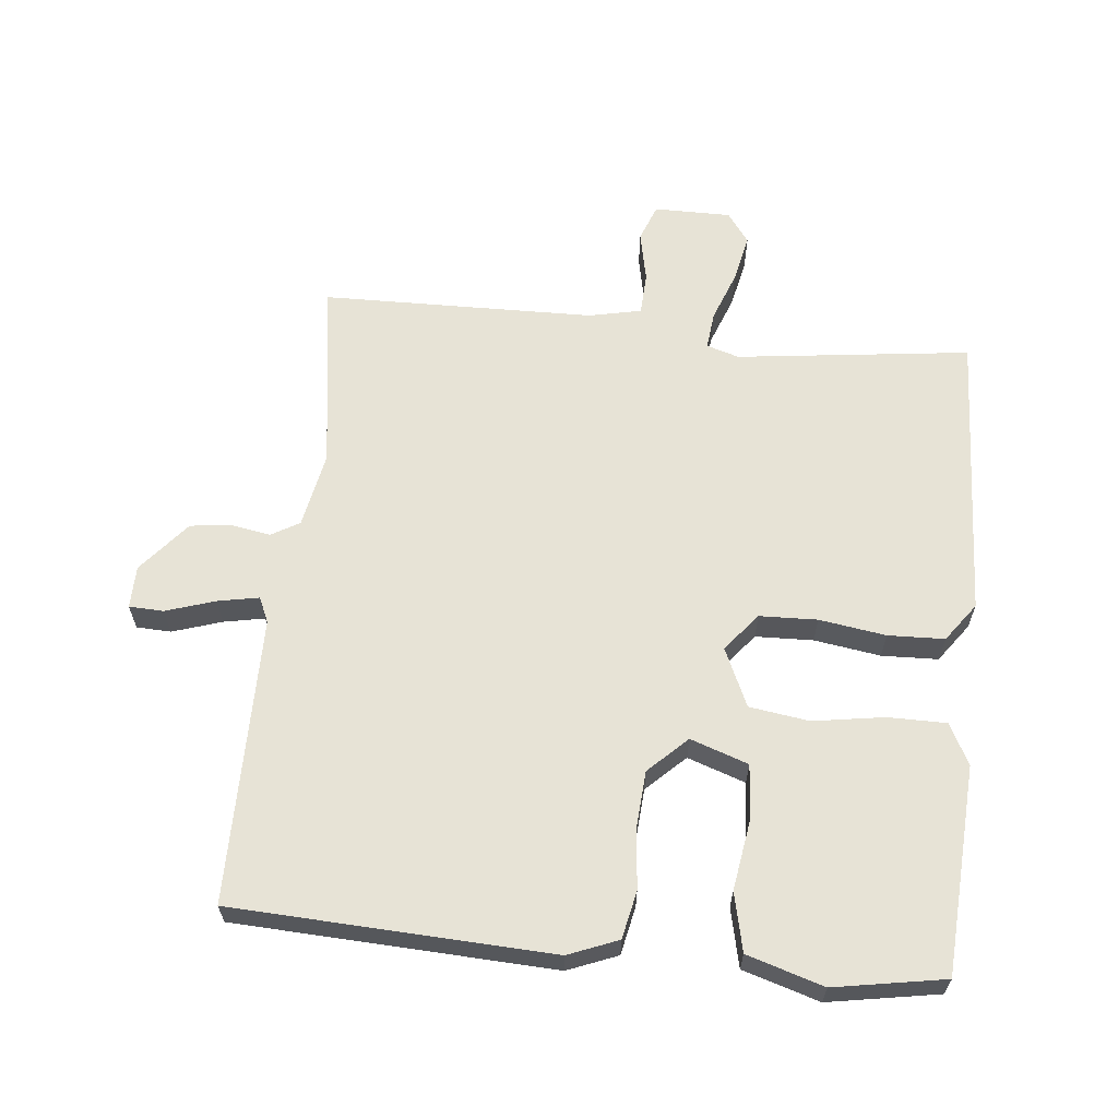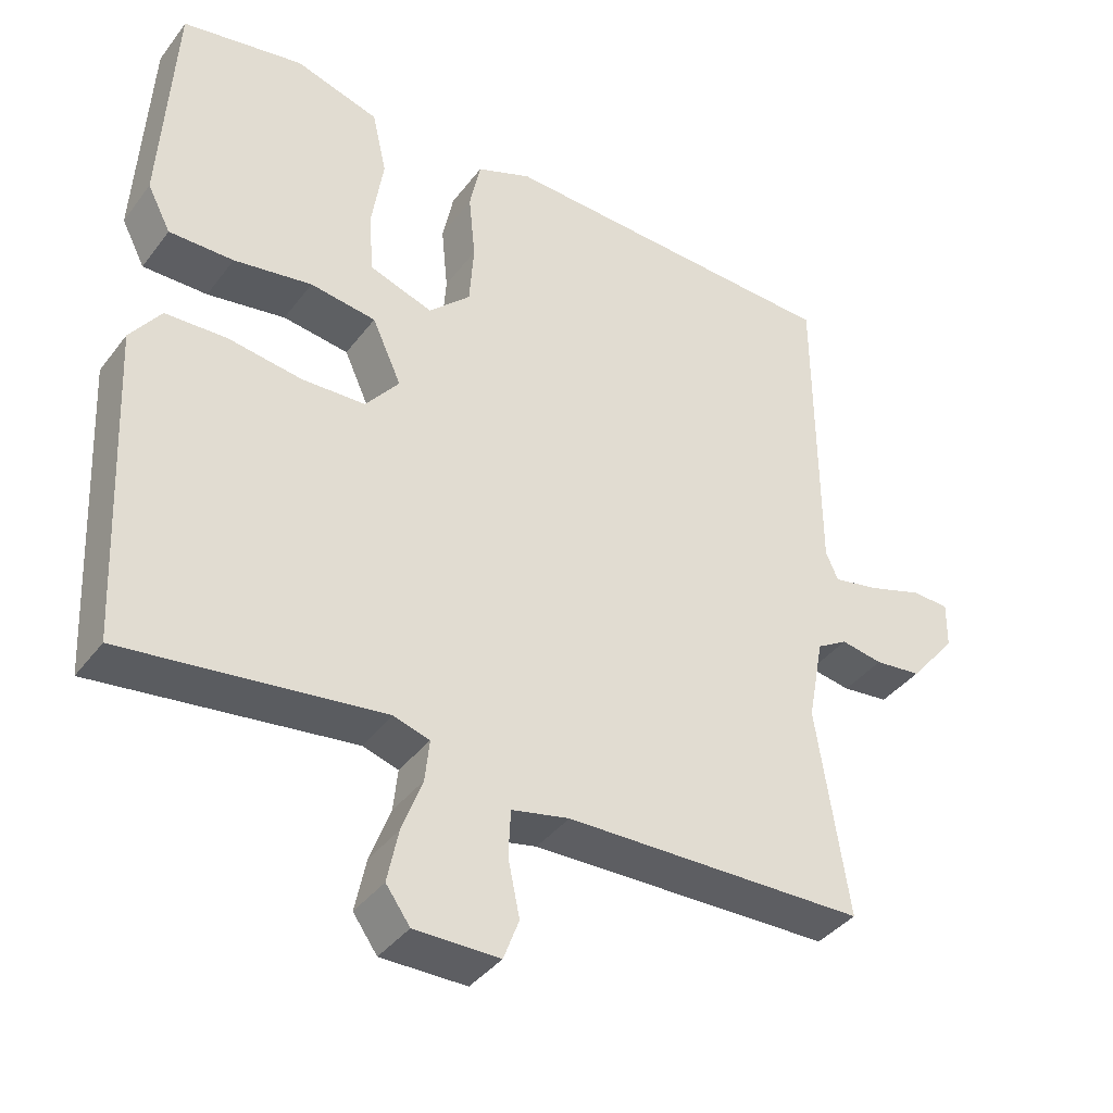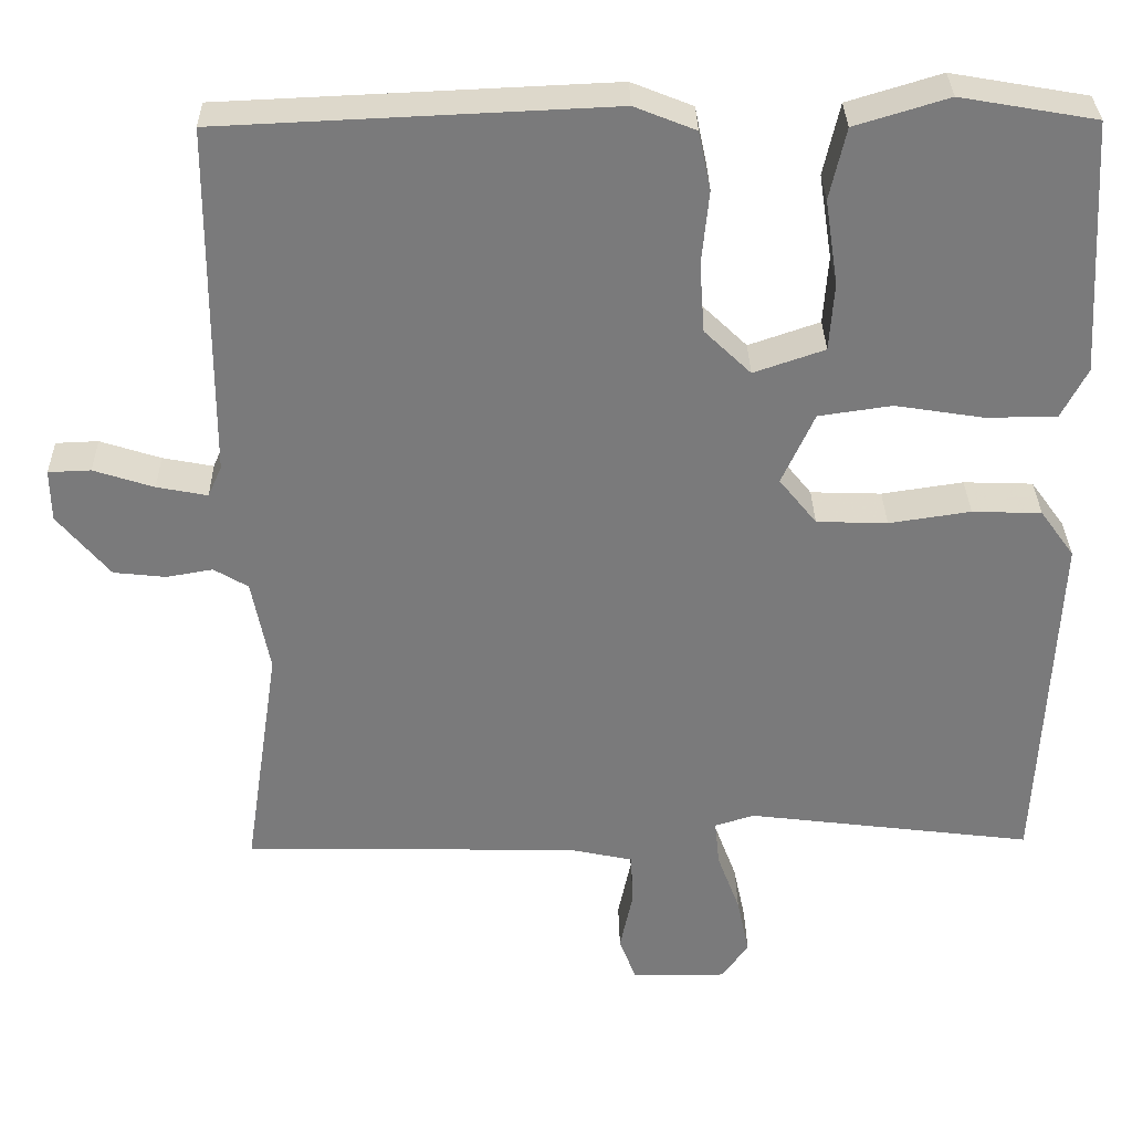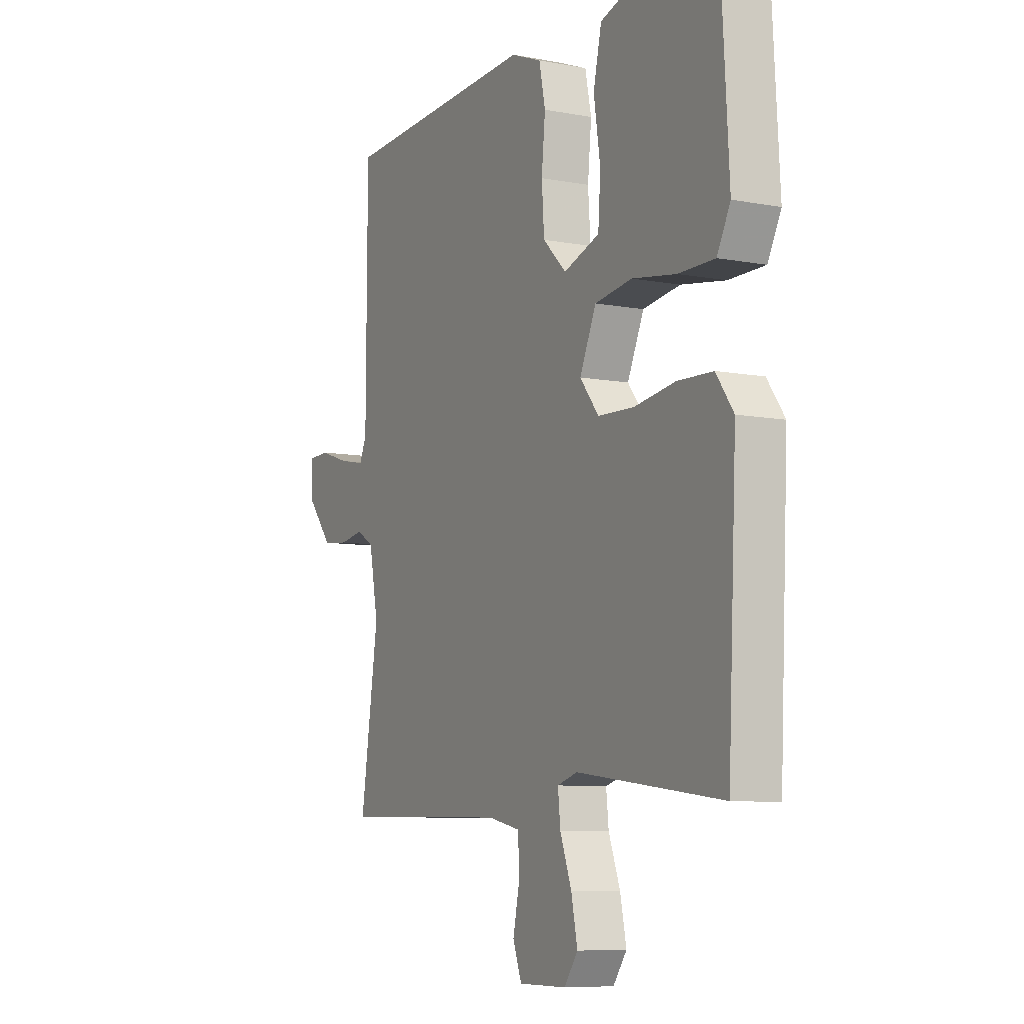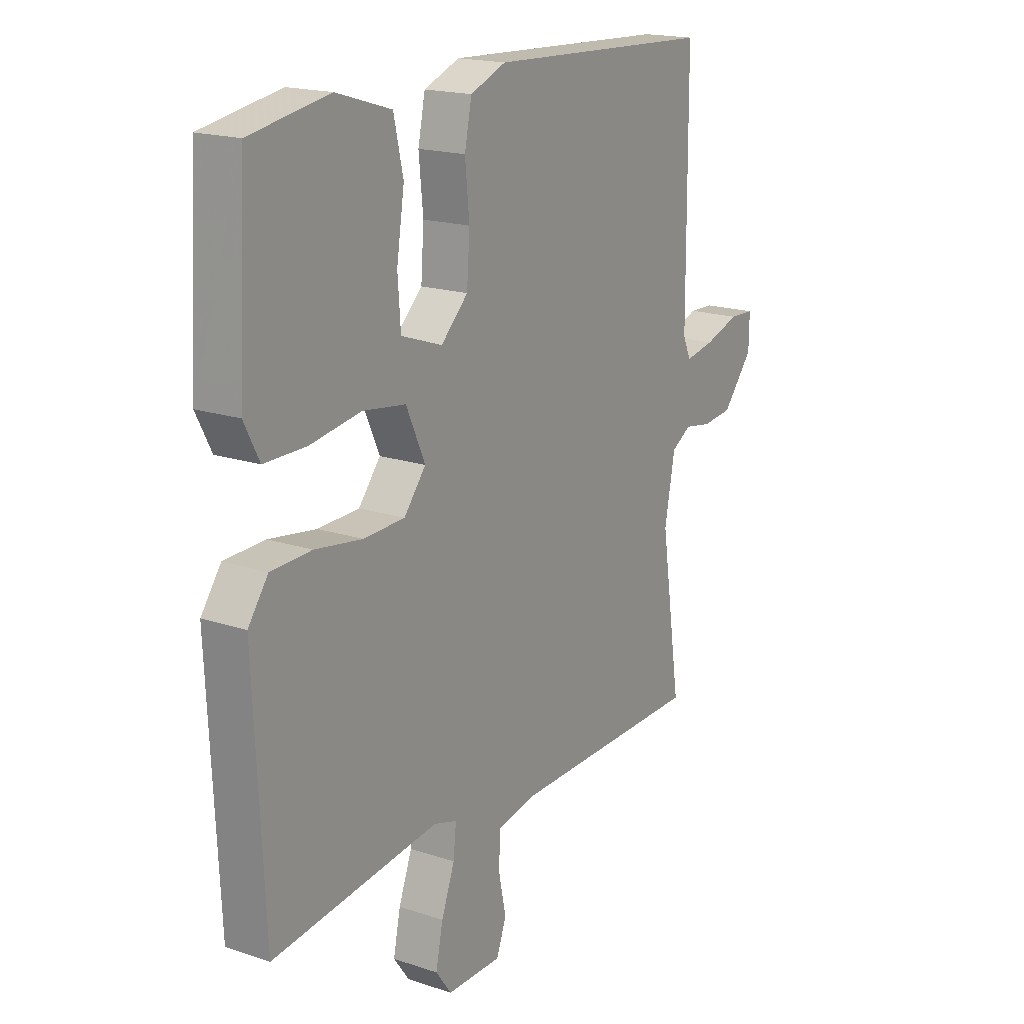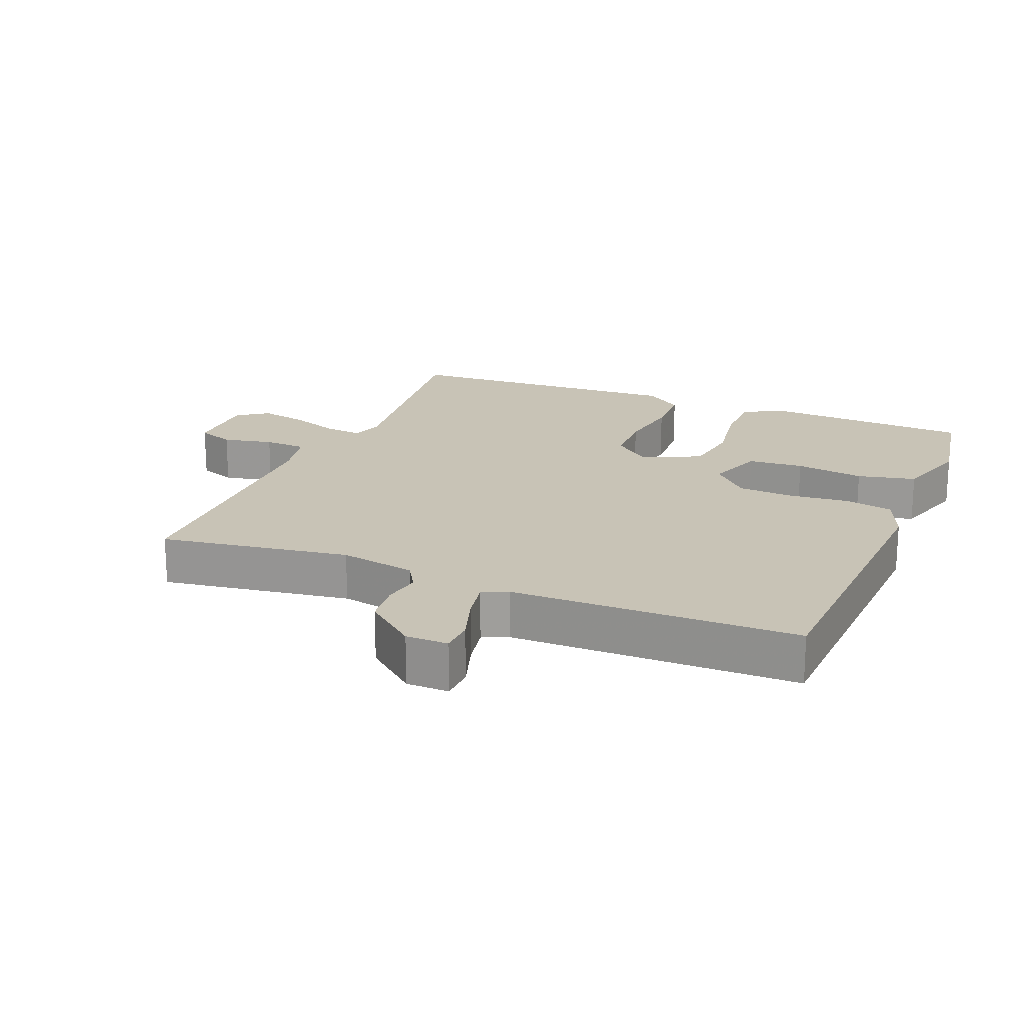
<metadata>
{"format":"obj","ext":"obj","renderer":"f3d","projection":"perspective","resolution":1024,"background":"white","views":[{"elev":62.7,"azim":5.9,"up":"+Y"},{"elev":-39.1,"azim":146.9,"up":"+Z"},{"elev":32.0,"azim":-1.1,"up":"+Z"},{"elev":-8.1,"azim":62.4,"up":"+Z"},{"elev":18.1,"azim":122.9,"up":"+Z"},{"elev":19.4,"azim":-67.7,"up":"+Y"}]}
</metadata>
<code>
v -0.5 0.07 0.5
v -0.022 0.07 0.521
v 0.053 0.07 0.491
v 0.068 0.07 0.419
v 0.059 0.07 0.328
v 0.065 0.07 0.243
v 0.122 0.07 0.188
v 0.209 0.07 0.218
v 0.215 0.07 0.302
v 0.199 0.07 0.406
v 0.219 0.07 0.494
v 0.334 0.07 0.529
v 0.5 0.07 0.5
v 0.518 0.07 0.188
v 0.486 0.07 0.126
v 0.398 0.07 0.126
v 0.291 0.07 0.143
v 0.201 0.07 0.13
v 0.161 0.07 0.042
v 0.207 0.07 -0.015
v 0.294 0.07 -0.018
v 0.394 0.07 -0.003
v 0.479 0.07 -0.006
v 0.521 0.07 -0.064
v 0.5 0.07 -0.5
v 0.148 0.07 -0.456
v 0.099 0.07 -0.471
v 0.105 0.07 -0.528
v 0.133 0.07 -0.603
v 0.148 0.07 -0.675
v 0.115 0.07 -0.721
v -0.001 0.07 -0.721
v -0.022 0.07 -0.665
v -0.006 0.07 -0.589
v -0.009 0.07 -0.525
v -0.088 0.07 -0.508
v -0.5 0.07 -0.5
v -0.457 0.07 -0.214
v -0.479 0.07 -0.099
v -0.521 0.07 -0.074
v -0.578 0.07 -0.084
v -0.642 0.07 -0.077
v -0.706 0.07 0
v -0.707 0.07 0.064
v -0.655 0.07 0.066
v -0.581 0.07 0.042
v -0.519 0.07 0.03
v -0.502 0.07 0.068
v -0.5 0 0.5
v -0.022 0 0.521
v 0.053 0 0.491
v 0.068 0 0.419
v 0.059 0 0.328
v 0.065 0 0.243
v 0.122 0 0.188
v 0.209 0 0.218
v 0.215 0 0.302
v 0.199 0 0.406
v 0.219 0 0.494
v 0.334 0 0.529
v 0.5 0 0.5
v 0.518 0 0.188
v 0.486 0 0.126
v 0.398 0 0.126
v 0.291 0 0.143
v 0.201 0 0.13
v 0.161 0 0.042
v 0.207 0 -0.015
v 0.294 0 -0.018
v 0.394 0 -0.003
v 0.479 0 -0.006
v 0.521 0 -0.064
v 0.5 0 -0.5
v 0.148 0 -0.456
v 0.099 0 -0.471
v 0.105 0 -0.528
v 0.133 0 -0.603
v 0.148 0 -0.675
v 0.115 0 -0.721
v -0.001 0 -0.721
v -0.022 0 -0.665
v -0.006 0 -0.589
v -0.009 0 -0.525
v -0.088 0 -0.508
v -0.5 0 -0.5
v -0.457 0 -0.214
v -0.479 0 -0.099
v -0.521 0 -0.074
v -0.578 0 -0.084
v -0.642 0 -0.077
v -0.706 0 0
v -0.707 0 0.064
v -0.655 0 0.066
v -0.581 0 0.042
v -0.519 0 0.03
v -0.502 0 0.068
f 44 45 46
f 43 44 46
f 42 43 46
f 41 42 46
f 40 41 46
f 39 40 46 47
f 36 37 38
f 35 36 38 39
f 32 33 34
f 31 32 34
f 30 31 34
f 29 30 34
f 28 29 34
f 27 28 34 35
f 24 25 26
f 23 24 26
f 22 23 26
f 21 22 26
f 20 21 26 27
f 39 47 48
f 35 39 48
f 27 35 48
f 20 27 48
f 19 20 48
f 15 16 17
f 14 15 17
f 13 14 17
f 12 13 17
f 11 12 17
f 10 11 17
f 9 10 17
f 3 4 5
f 2 3 5
f 1 2 5
f 48 1 5
f 48 5 6
f 18 19 48
f 8 9 17
f 7 8 17 18
f 48 6 7
f 7 18 48
f 94 93 92
f 94 92 91
f 94 91 90
f 94 90 89
f 94 89 88
f 95 94 88 87
f 86 85 84
f 87 86 84 83
f 82 81 80
f 82 80 79
f 82 79 78
f 82 78 77
f 82 77 76
f 83 82 76 75
f 74 73 72
f 74 72 71
f 74 71 70
f 74 70 69
f 75 74 69 68
f 96 95 87
f 96 87 83
f 96 83 75
f 96 75 68
f 96 68 67
f 65 64 63
f 65 63 62
f 65 62 61
f 65 61 60
f 65 60 59
f 65 59 58
f 65 58 57
f 53 52 51
f 53 51 50
f 53 50 49
f 53 49 96
f 54 53 96
f 96 67 66
f 65 57 56
f 66 65 56 55
f 55 54 96
f 96 66 55
f 1 49 50 2
f 2 50 51 3
f 3 51 52 4
f 4 52 53 5
f 5 53 54 6
f 6 54 55 7
f 7 55 56 8
f 8 56 57 9
f 9 57 58 10
f 10 58 59 11
f 11 59 60 12
f 12 60 61 13
f 13 61 62 14
f 14 62 63 15
f 15 63 64 16
f 16 64 65 17
f 17 65 66 18
f 18 66 67 19
f 19 67 68 20
f 20 68 69 21
f 21 69 70 22
f 22 70 71 23
f 23 71 72 24
f 24 72 73 25
f 25 73 74 26
f 26 74 75 27
f 27 75 76 28
f 28 76 77 29
f 29 77 78 30
f 30 78 79 31
f 31 79 80 32
f 32 80 81 33
f 33 81 82 34
f 34 82 83 35
f 35 83 84 36
f 36 84 85 37
f 37 85 86 38
f 38 86 87 39
f 39 87 88 40
f 40 88 89 41
f 41 89 90 42
f 42 90 91 43
f 43 91 92 44
f 44 92 93 45
f 45 93 94 46
f 46 94 95 47
f 47 95 96 48
f 48 96 49 1

</code>
